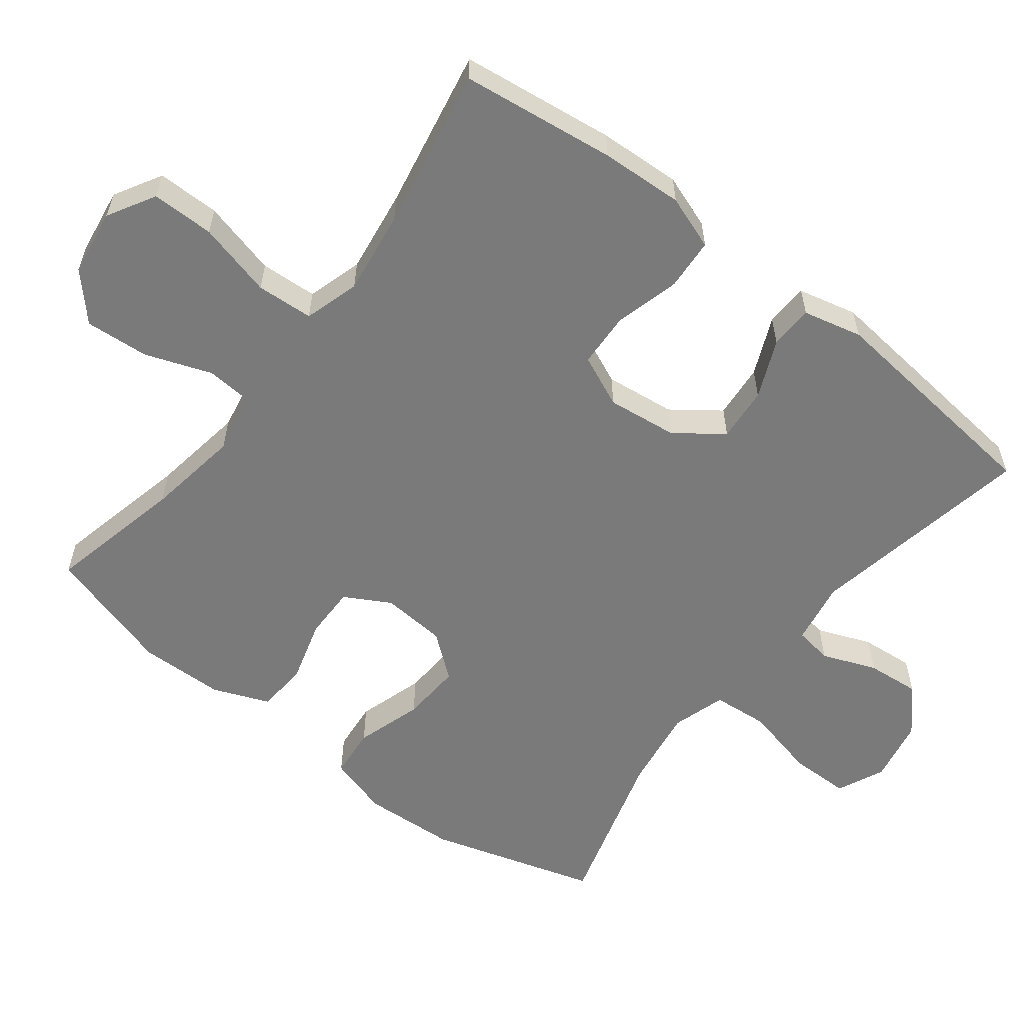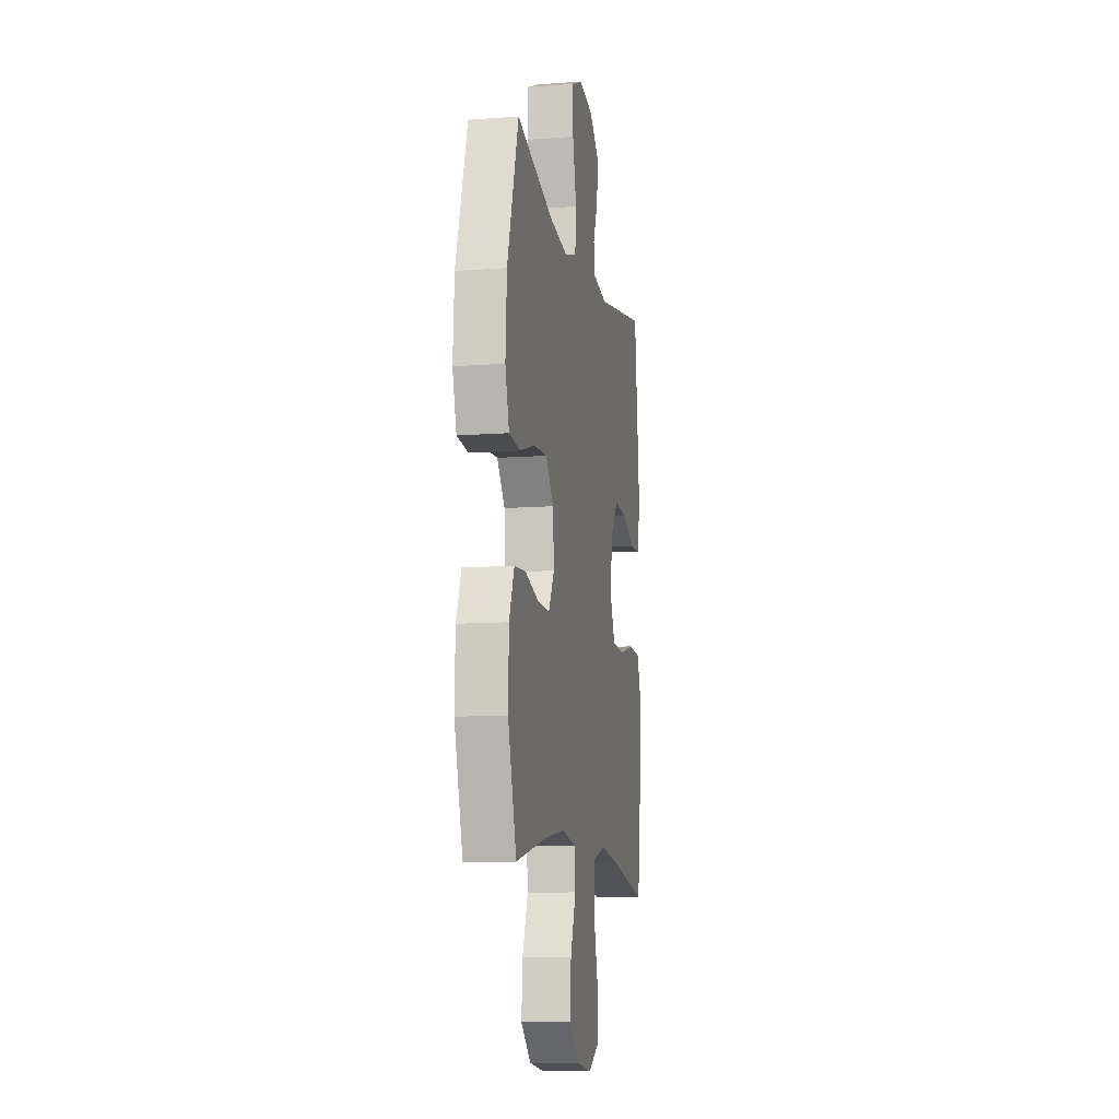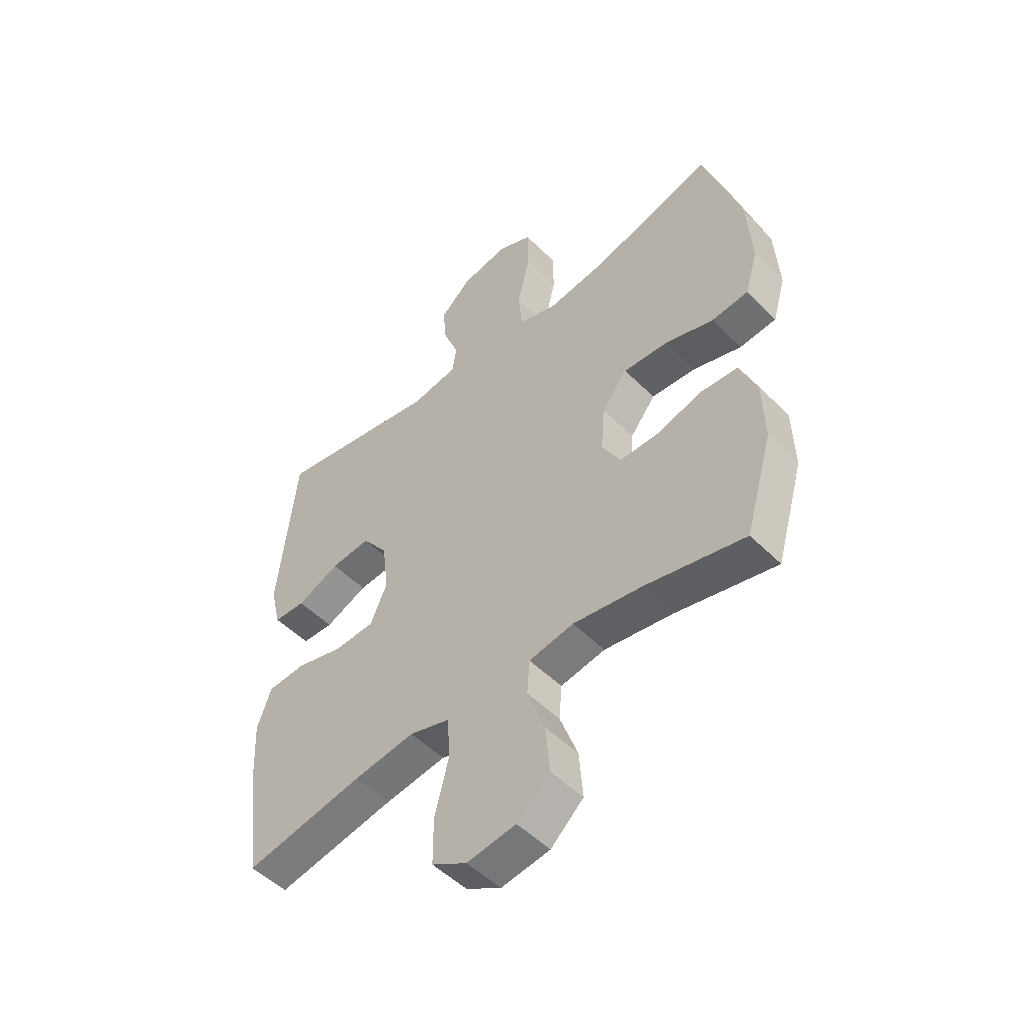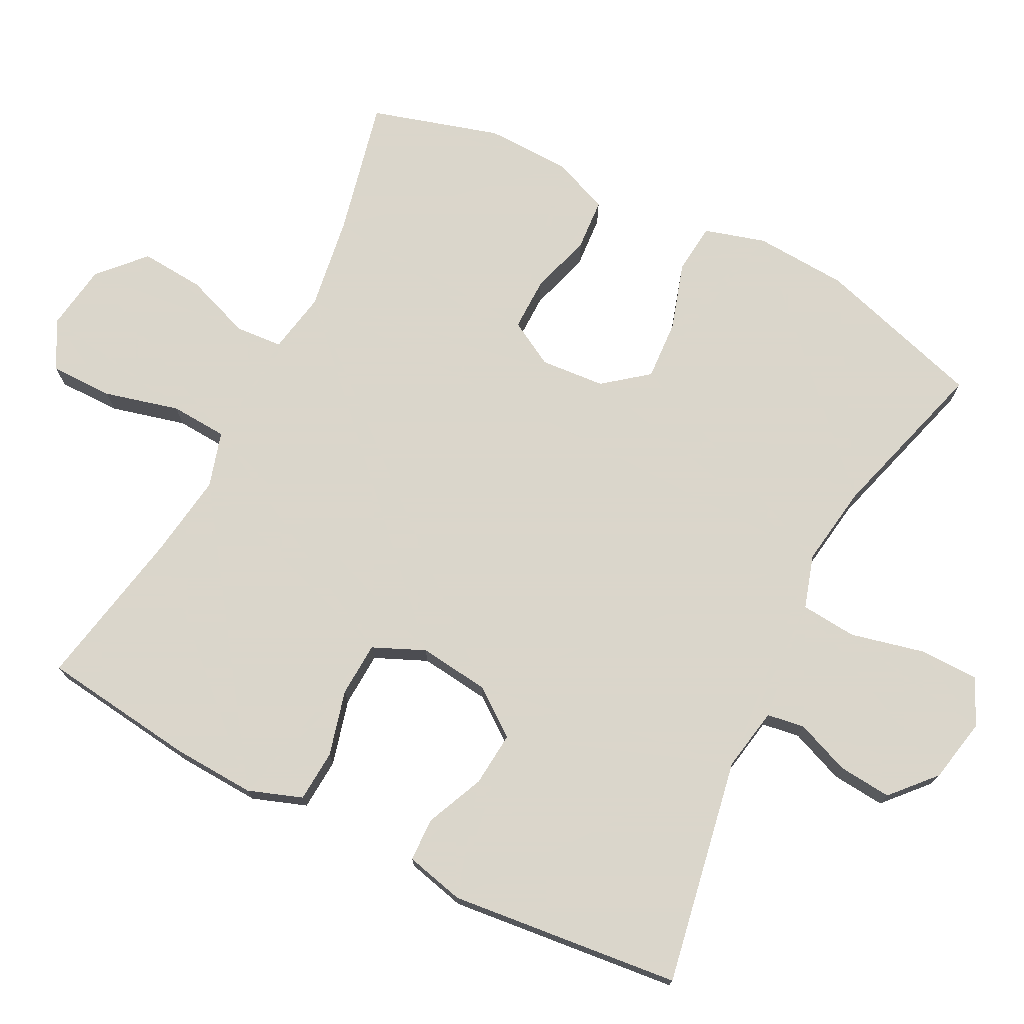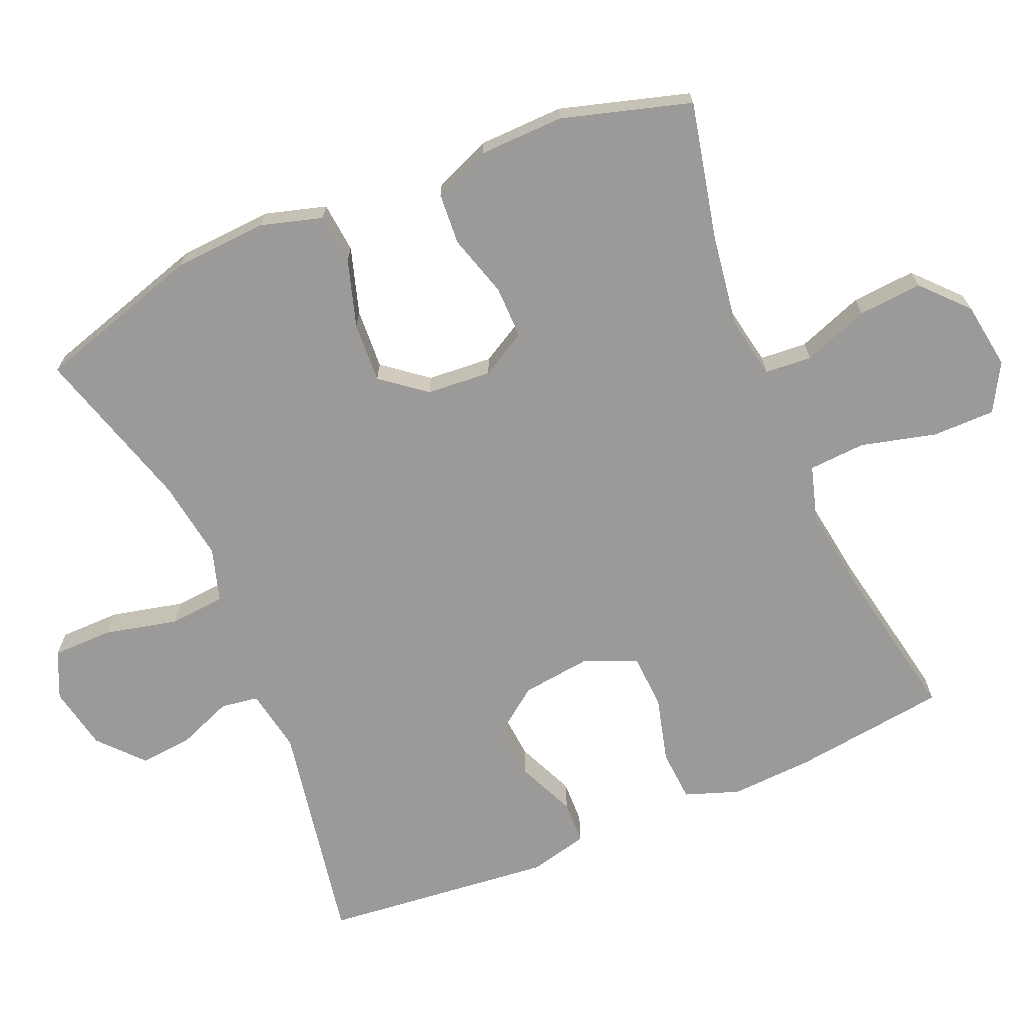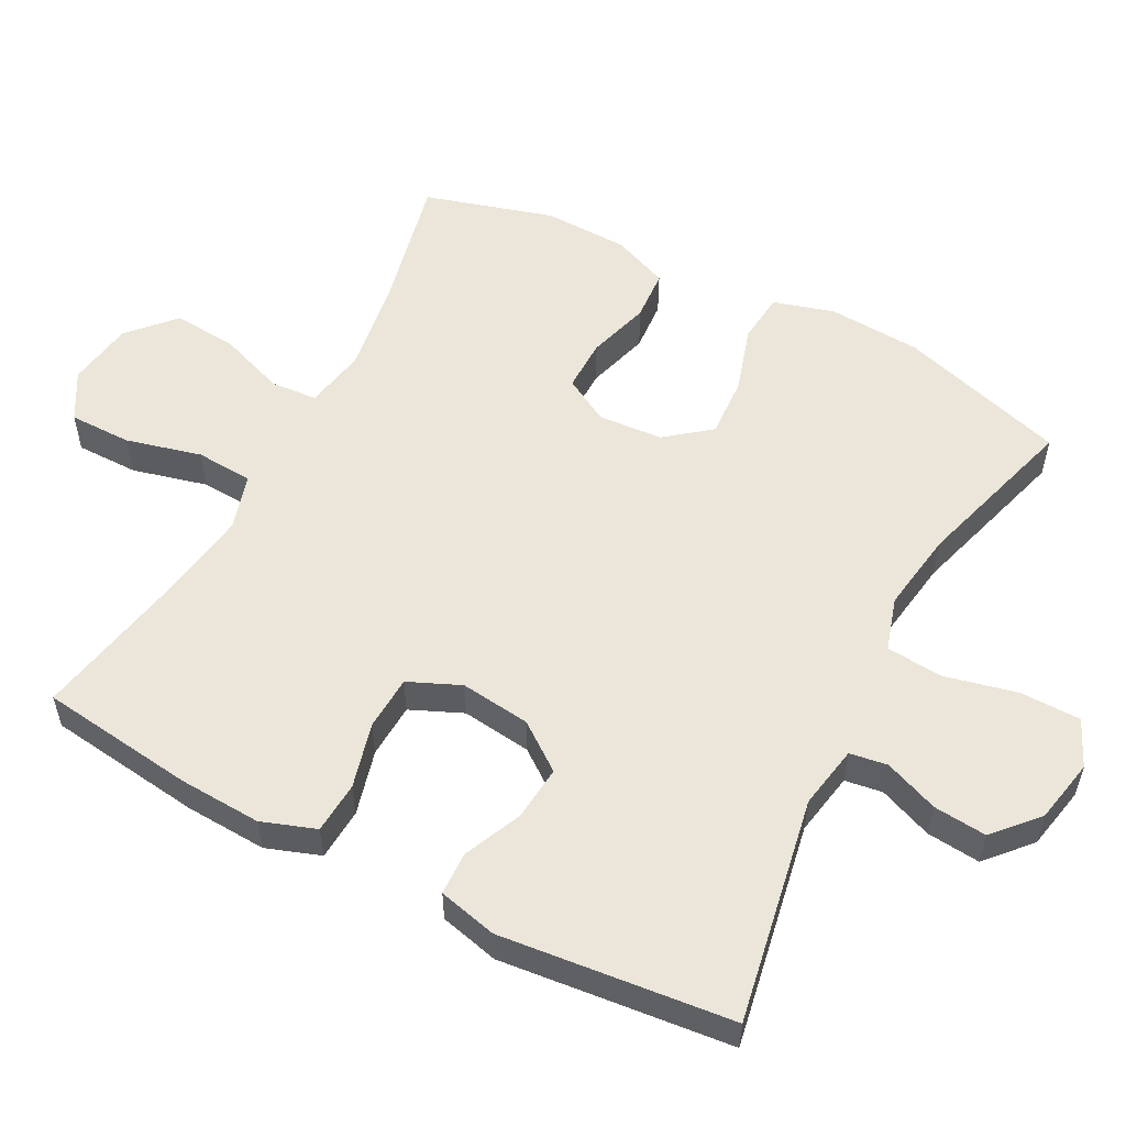
<metadata>
{"format":"obj","ext":"obj","renderer":"f3d","projection":"perspective","resolution":1024,"background":"white","views":[{"elev":-58.1,"azim":-127.9,"up":"+Y"},{"elev":-10.6,"azim":100.8,"up":"+Z"},{"elev":-50.8,"azim":42.8,"up":"+Z"},{"elev":73.7,"azim":-63.1,"up":"+Y"},{"elev":-69.3,"azim":113.1,"up":"+Y"},{"elev":55.1,"azim":-62.3,"up":"+Y"}]}
</metadata>
<code>
v 0.5 0.07 0.5
v 0.571 0.07 0.265
v 0.579 0.07 0.134
v 0.554 0.07 0.048
v 0.483 0.07 0.041
v 0.389 0.07 0.07
v 0.304 0.07 0.075
v 0.255 0.07 0.013
v 0.248 0.07 -0.078
v 0.284 0.07 -0.142
v 0.358 0.07 -0.141
v 0.446 0.07 -0.115
v 0.518 0.07 -0.12
v 0.55 0.07 -0.199
v 0.553 0.07 -0.319
v 0.5 0.07 -0.5
v 0.308 0.07 -0.457
v 0.176 0.07 -0.437
v 0.09 0.07 -0.453
v 0.085 0.07 -0.519
v 0.119 0.07 -0.612
v 0.126 0.07 -0.702
v 0.063 0.07 -0.76
v -0.031 0.07 -0.774
v -0.098 0.07 -0.736
v -0.098 0.07 -0.648
v -0.071 0.07 -0.542
v -0.076 0.07 -0.462
v -0.154 0.07 -0.439
v -0.272 0.07 -0.456
v -0.5 0.07 -0.5
v -0.528 0.07 -0.282
v -0.534 0.07 -0.166
v -0.507 0.07 -0.09
v -0.434 0.07 -0.085
v -0.342 0.07 -0.109
v -0.265 0.07 -0.105
v -0.233 0.07 -0.032
v -0.245 0.07 0.067
v -0.294 0.07 0.133
v -0.371 0.07 0.126
v -0.453 0.07 0.09
v -0.514 0.07 0.092
v -0.534 0.07 0.175
v -0.5 0.07 0.5
v -0.182 0.07 0.442
v -0.093 0.07 0.458
v -0.085 0.07 0.511
v -0.115 0.07 0.587
v -0.122 0.07 0.662
v -0.061 0.07 0.717
v 0.029 0.07 0.735
v 0.095 0.07 0.705
v 0.096 0.07 0.62
v 0.072 0.07 0.517
v 0.079 0.07 0.438
v 0.154 0.07 0.415
v 0.268 0.07 0.432
v 0.5 0 0.5
v 0.571 0 0.265
v 0.579 0 0.134
v 0.554 0 0.048
v 0.483 0 0.041
v 0.389 0 0.07
v 0.304 0 0.075
v 0.255 0 0.013
v 0.248 0 -0.078
v 0.284 0 -0.142
v 0.358 0 -0.141
v 0.446 0 -0.115
v 0.518 0 -0.12
v 0.55 0 -0.199
v 0.553 0 -0.319
v 0.5 0 -0.5
v 0.308 0 -0.457
v 0.176 0 -0.437
v 0.09 0 -0.453
v 0.085 0 -0.519
v 0.119 0 -0.612
v 0.126 0 -0.702
v 0.063 0 -0.76
v -0.031 0 -0.774
v -0.098 0 -0.736
v -0.098 0 -0.648
v -0.071 0 -0.542
v -0.076 0 -0.462
v -0.154 0 -0.439
v -0.272 0 -0.456
v -0.5 0 -0.5
v -0.528 0 -0.282
v -0.534 0 -0.166
v -0.507 0 -0.09
v -0.434 0 -0.085
v -0.342 0 -0.109
v -0.265 0 -0.105
v -0.233 0 -0.032
v -0.245 0 0.067
v -0.294 0 0.133
v -0.371 0 0.126
v -0.453 0 0.09
v -0.514 0 0.092
v -0.534 0 0.175
v -0.5 0 0.5
v -0.182 0 0.442
v -0.093 0 0.458
v -0.085 0 0.511
v -0.115 0 0.587
v -0.122 0 0.662
v -0.061 0 0.717
v 0.029 0 0.735
v 0.095 0 0.705
v 0.096 0 0.62
v 0.072 0 0.517
v 0.079 0 0.438
v 0.154 0 0.415
v 0.268 0 0.432
f 52 53 54 55
f 52 55 56
f 51 52 56
f 48 49 50 51
f 48 51 56
f 47 48 56
f 46 47 56 57
f 44 45 46
f 41 42 43 44
f 40 41 44 46
f 39 40 46 57
f 33 34 35 36
f 33 36 37
f 30 31 32 33
f 29 30 33 37
f 28 29 37 38
f 24 25 26 27
f 24 27 28
f 23 24 28
f 20 21 22 23
f 19 20 23 28
f 18 19 28 38
f 14 15 16 17
f 11 12 13 14
f 10 11 14 17
f 9 10 17 18
f 3 4 5 6
f 3 6 7
f 58 1 2 3
f 58 3 7
f 57 58 7 8
f 18 38 39 57
f 8 9 18 57
f 113 112 111 110
f 114 113 110
f 114 110 109
f 109 108 107 106
f 114 109 106
f 114 106 105
f 115 114 105 104
f 104 103 102
f 102 101 100 99
f 104 102 99 98
f 115 104 98 97
f 94 93 92 91
f 95 94 91
f 91 90 89 88
f 95 91 88 87
f 96 95 87 86
f 85 84 83 82
f 86 85 82
f 86 82 81
f 81 80 79 78
f 86 81 78 77
f 96 86 77 76
f 75 74 73 72
f 72 71 70 69
f 75 72 69 68
f 76 75 68 67
f 64 63 62 61
f 65 64 61
f 61 60 59 116
f 65 61 116
f 66 65 116 115
f 115 97 96 76
f 115 76 67 66
f 1 59 60 2
f 2 60 61 3
f 3 61 62 4
f 4 62 63 5
f 5 63 64 6
f 6 64 65 7
f 7 65 66 8
f 8 66 67 9
f 9 67 68 10
f 10 68 69 11
f 11 69 70 12
f 12 70 71 13
f 13 71 72 14
f 14 72 73 15
f 15 73 74 16
f 16 74 75 17
f 17 75 76 18
f 18 76 77 19
f 19 77 78 20
f 20 78 79 21
f 21 79 80 22
f 22 80 81 23
f 23 81 82 24
f 24 82 83 25
f 25 83 84 26
f 26 84 85 27
f 27 85 86 28
f 28 86 87 29
f 29 87 88 30
f 30 88 89 31
f 31 89 90 32
f 32 90 91 33
f 33 91 92 34
f 34 92 93 35
f 35 93 94 36
f 36 94 95 37
f 37 95 96 38
f 38 96 97 39
f 39 97 98 40
f 40 98 99 41
f 41 99 100 42
f 42 100 101 43
f 43 101 102 44
f 44 102 103 45
f 45 103 104 46
f 46 104 105 47
f 47 105 106 48
f 48 106 107 49
f 49 107 108 50
f 50 108 109 51
f 51 109 110 52
f 52 110 111 53
f 53 111 112 54
f 54 112 113 55
f 55 113 114 56
f 56 114 115 57
f 57 115 116 58
f 58 116 59 1

</code>
